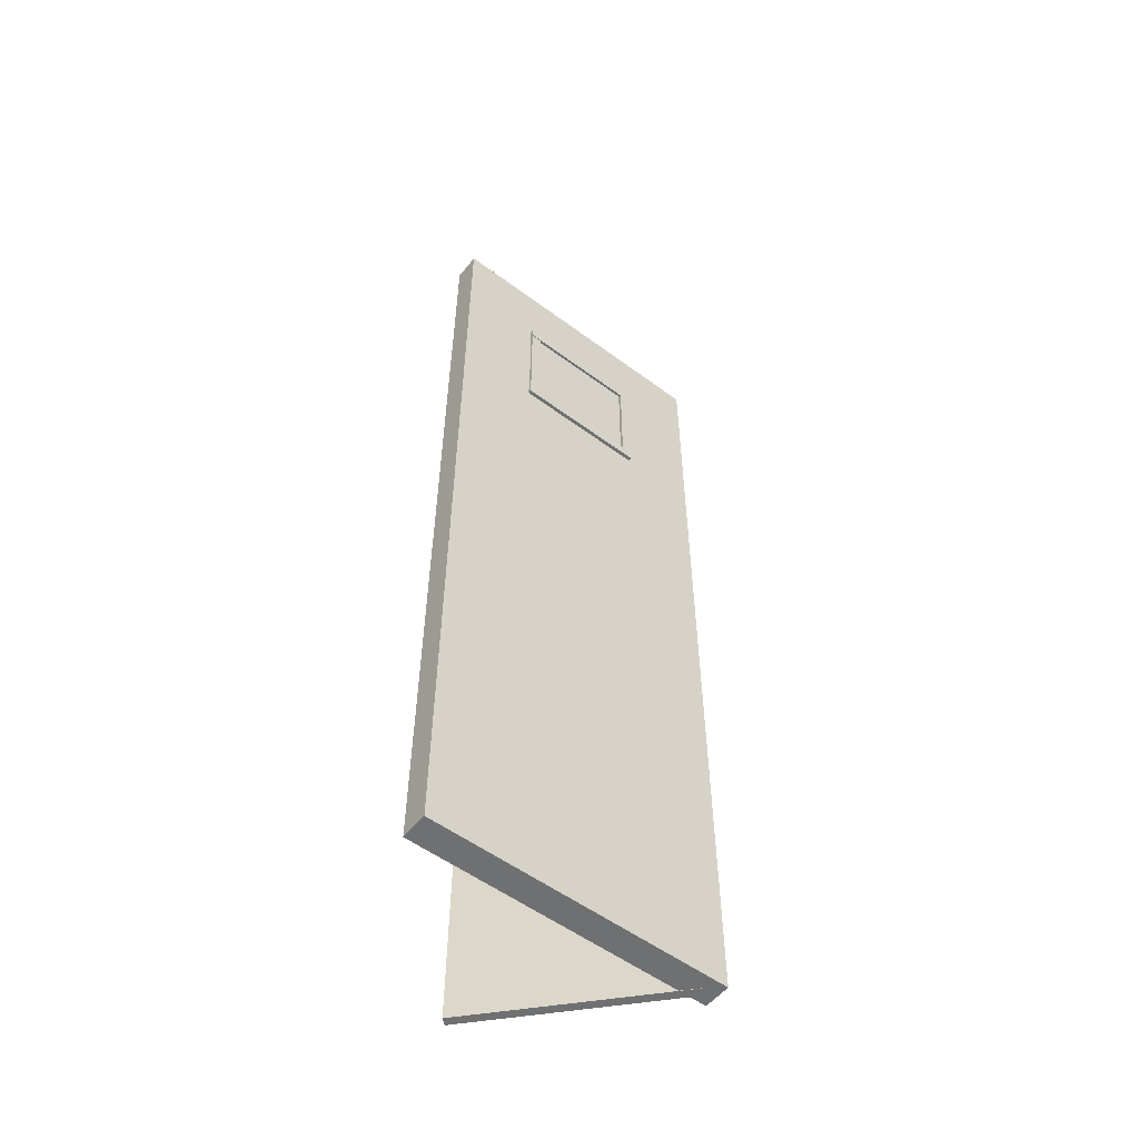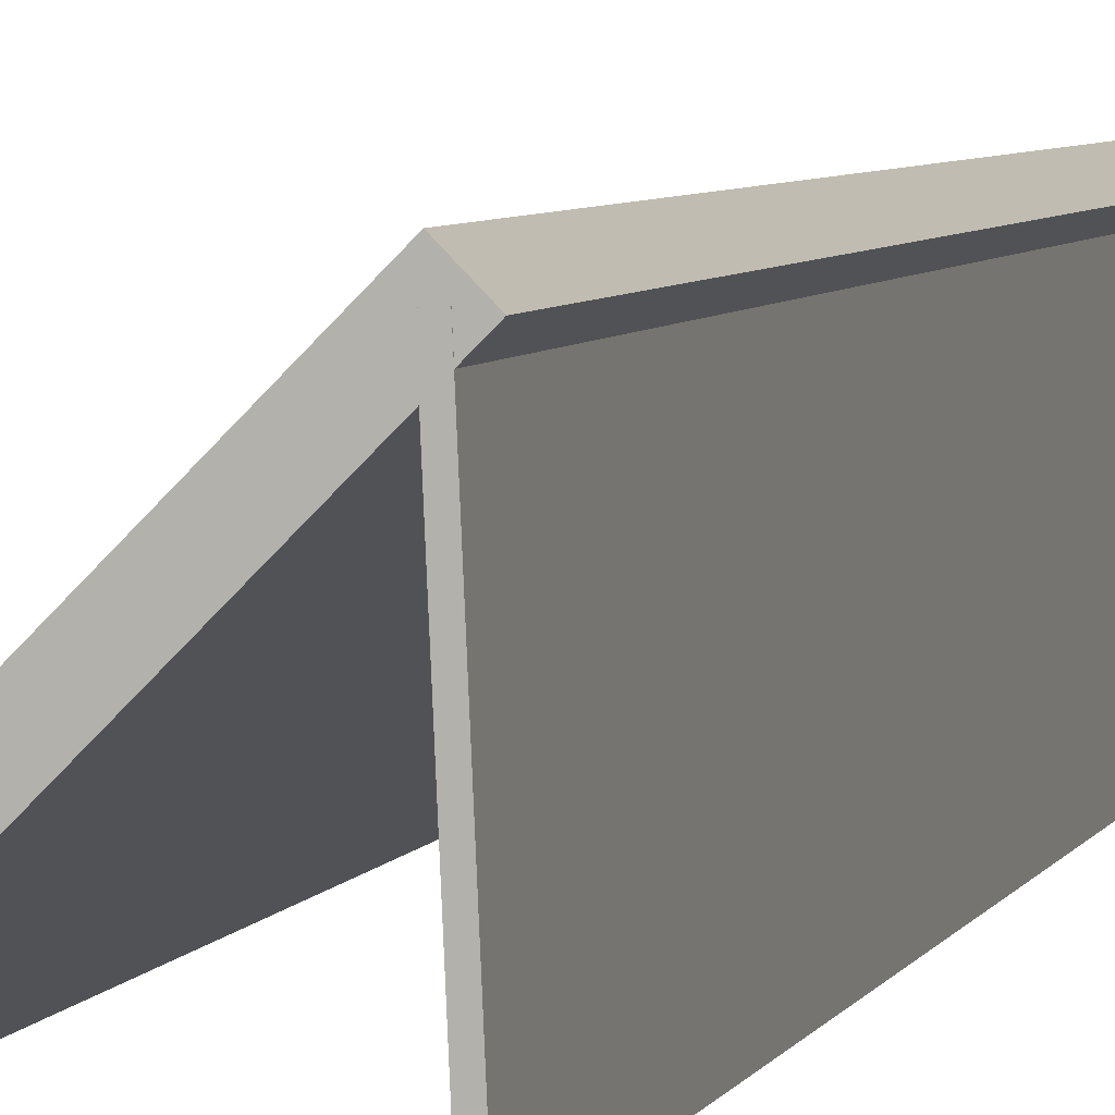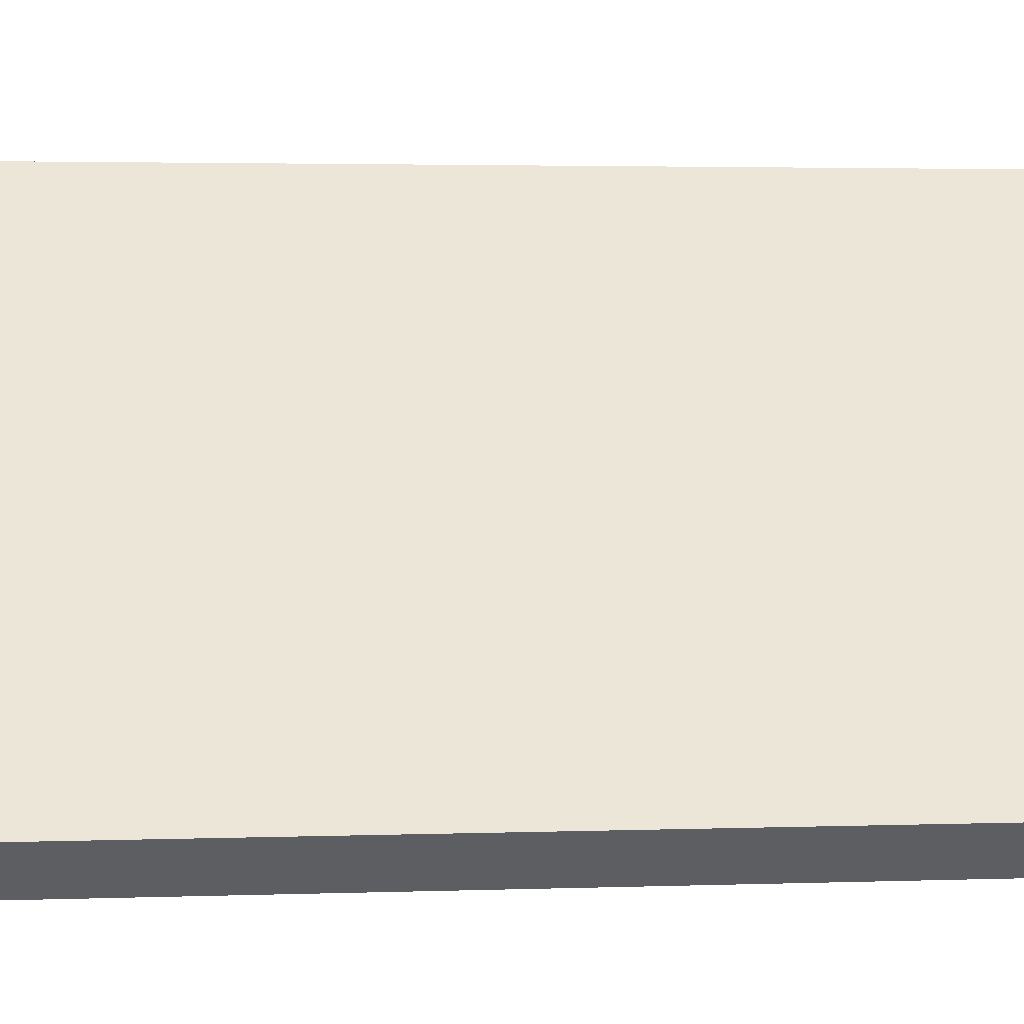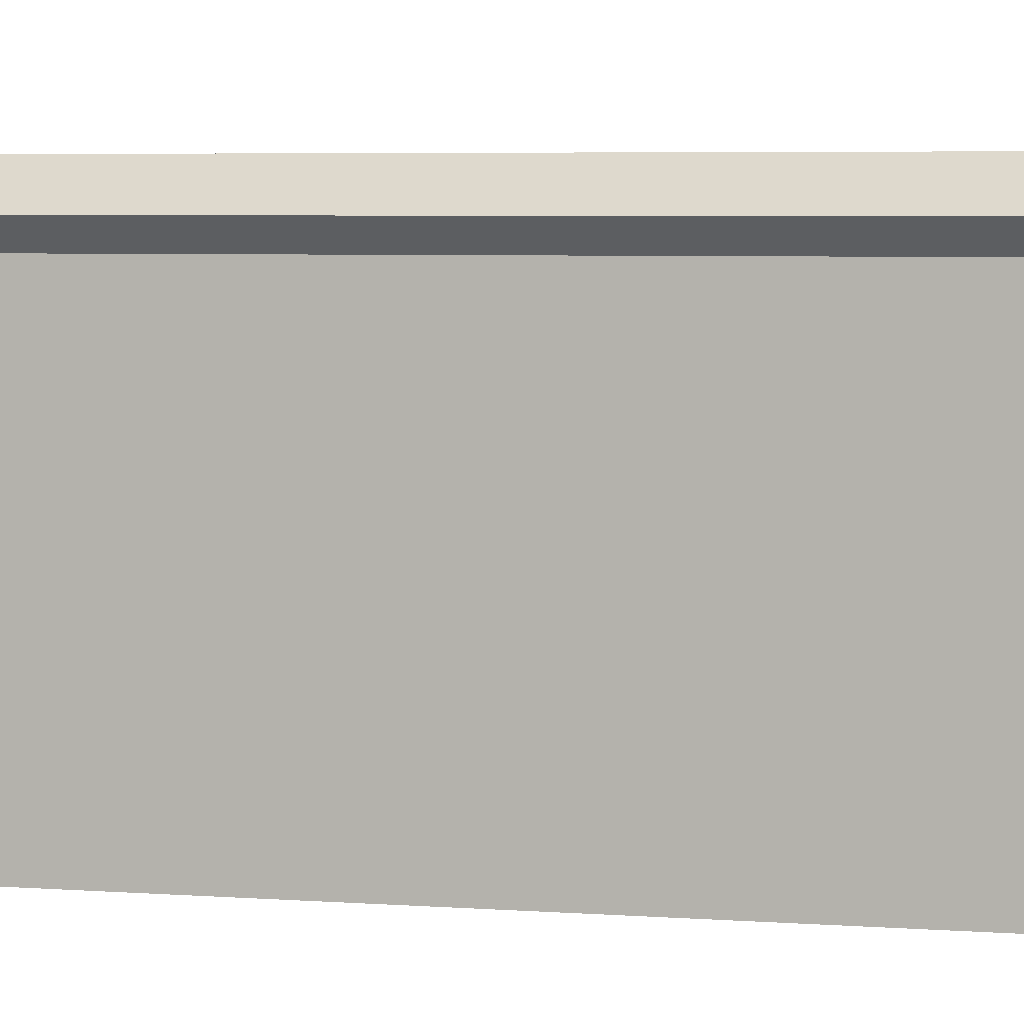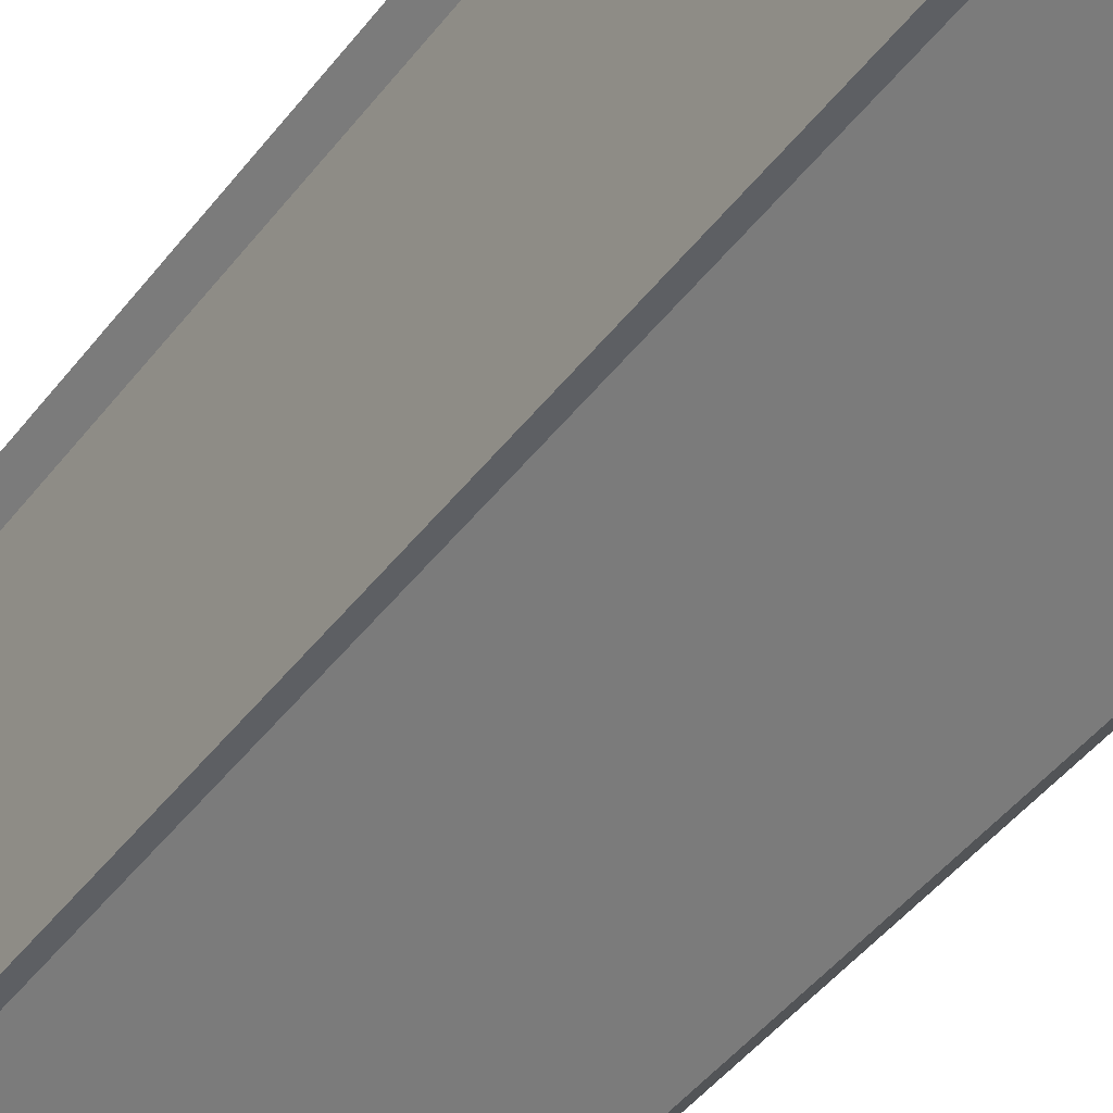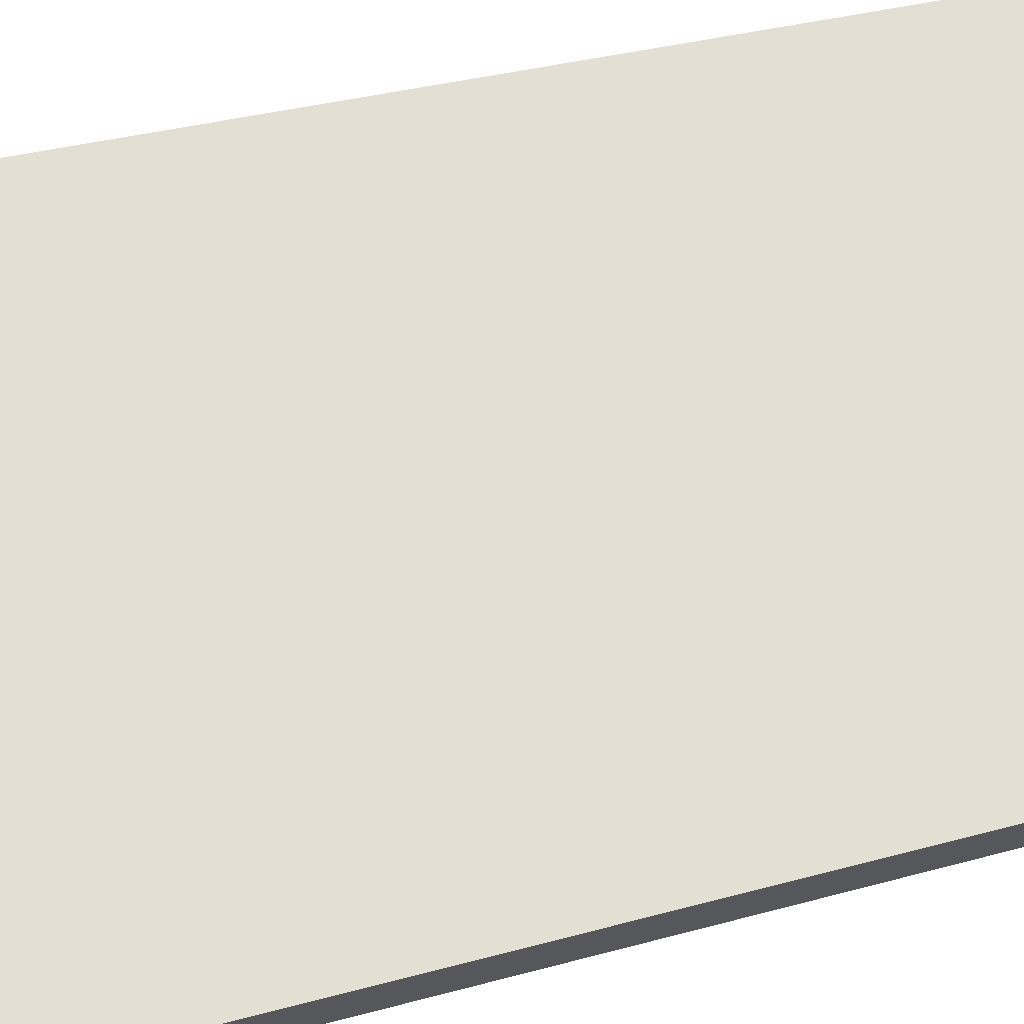
<metadata>
{"format":"obj","ext":"obj","renderer":"f3d","projection":"perspective","resolution":1024,"background":"white","views":[{"elev":-54.8,"azim":96.9,"up":"+Z"},{"elev":5.1,"azim":-164.7,"up":"+Y"},{"elev":1.5,"azim":76.6,"up":"+Y"},{"elev":3.1,"azim":-69.3,"up":"+Y"},{"elev":-38.8,"azim":-31.6,"up":"+Y"},{"elev":20.8,"azim":59.5,"up":"+Y"}]}
</metadata>
<code>
o Cube.004_Cube.005
v 4.355 1.26 4.465
v 4.419 1.324 4.465
v 4.493 1.122 4.465
v 4.557 1.186 4.465
v 4.355 1.26 6.808
v 4.419 1.324 6.808
v 4.493 1.122 6.808
v 4.557 1.186 6.808
f 1 2 4 3
f 3 4 8 7
f 7 8 6 5
f 5 6 2 1
f 3 7 5 1
f 8 4 2 6
o Cube.003_Cube.004
v 2.794 2.843 4.465
v 2.858 2.907 4.465
v 2.932 2.705 4.465
v 2.996 2.769 4.465
v 2.794 2.843 6.808
v 2.858 2.907 6.808
v 2.932 2.705 6.808
v 2.996 2.769 6.808
f 9 10 12 11
f 11 12 16 15
f 15 16 14 13
f 13 14 10 9
f 11 15 13 9
f 16 12 10 14
o Cube.002
v 2.855 2.913 6.645
v 2.791 2.849 6.645
v 2.855 2.913 6.841
v 2.791 2.849 6.841
v 4.576 1.192 6.645
v 4.512 1.128 6.645
v 4.576 1.192 6.841
v 4.512 1.128 6.841
f 17 18 20 19
f 19 20 24 23
f 23 24 22 21
f 21 22 18 17
f 19 23 21 17
f 24 20 18 22
o Cube.001
v 2.855 2.912 4.456
v 2.791 2.848 4.456
v 2.855 2.912 4.651
v 2.791 2.848 4.651
v 4.576 1.191 4.456
v 4.512 1.127 4.456
v 4.576 1.191 4.651
v 4.512 1.127 4.651
f 25 26 28 27
f 27 28 32 31
f 31 32 30 29
f 29 30 26 25
f 27 31 29 25
f 32 28 26 30
o Plane
v 4.391 1.313 6.654
v 4.391 1.313 4.654
v 2.977 2.727 6.654
v 2.977 2.727 4.654
f 33 34 36 35
o Cube
v 5.229 -0.2406 -8.273
v 5.229 -0.2406 8.273
v 1.467 3.521 8.273
v 1.467 3.521 -8.273
v 5.573 0.1029 -8.273
v 5.573 0.1029 8.273
v 1.811 3.865 8.273
v 1.811 3.865 -8.273
v 1.847 3.547 -8.277
v 1.847 3.547 8.27
v 1.674 -0.274 8.269
v 1.674 -0.274 -8.277
v 1.695 3.554 -8.277
v 1.695 3.554 8.27
v 1.522 -0.2671 8.269
v 1.522 -0.2671 -8.277
f 37 38 39 40
f 41 44 43 42
f 37 41 42 38
f 38 42 43 39
f 39 43 44 40
f 41 37 40 44
f 45 46 47 48
f 49 52 51 50
f 45 49 50 46
f 46 50 51 47
f 47 51 52 48
f 49 45 48 52

</code>
